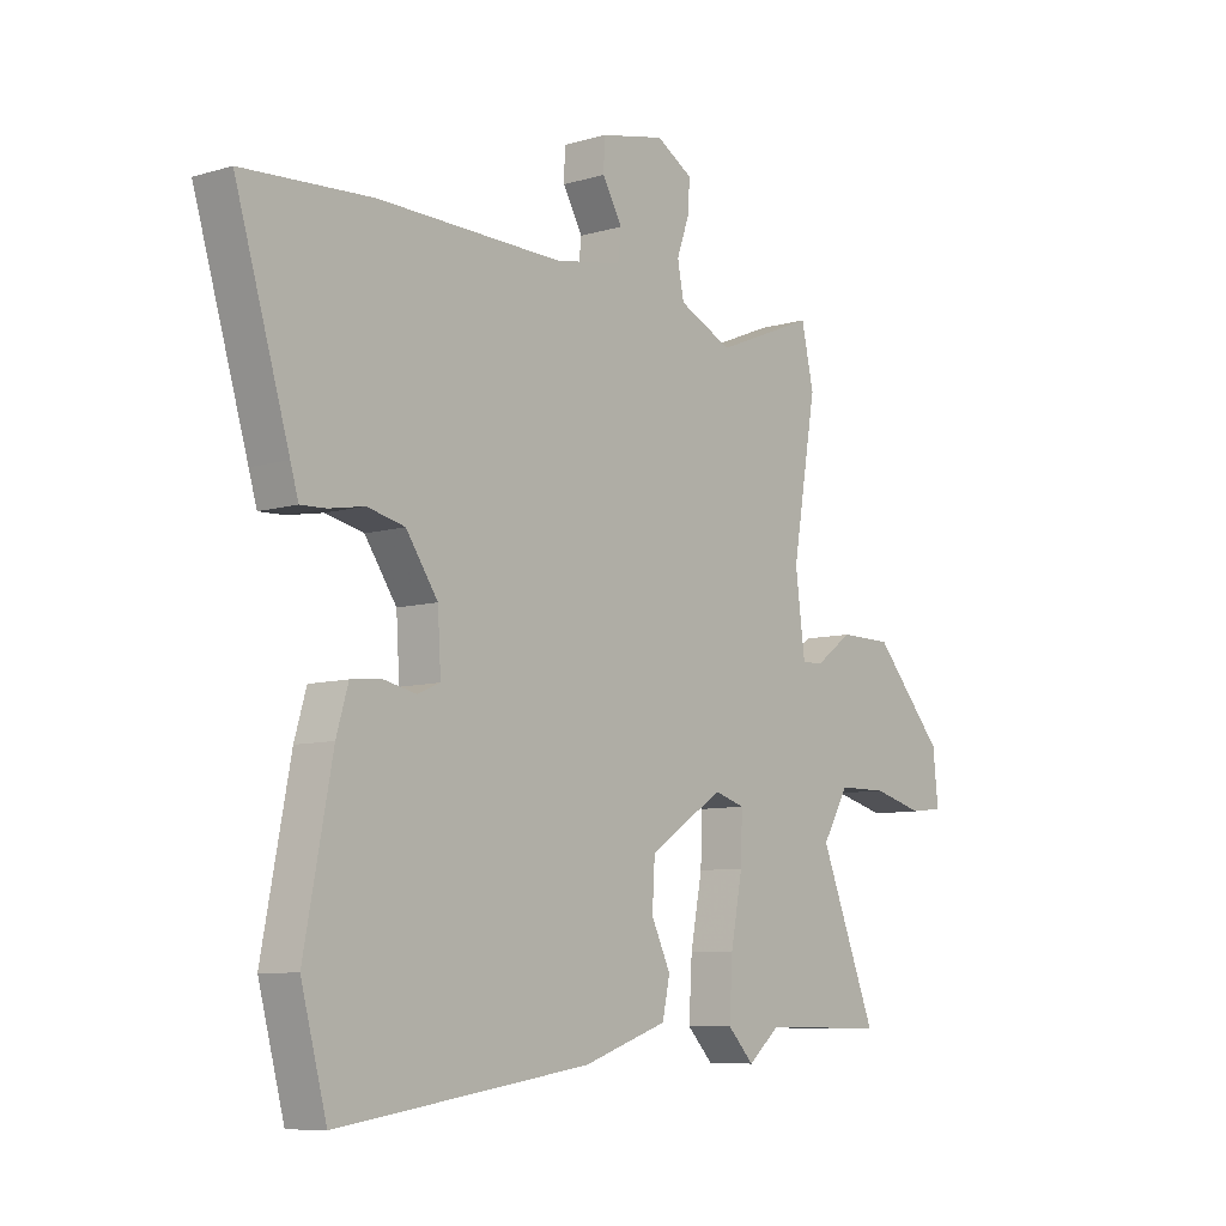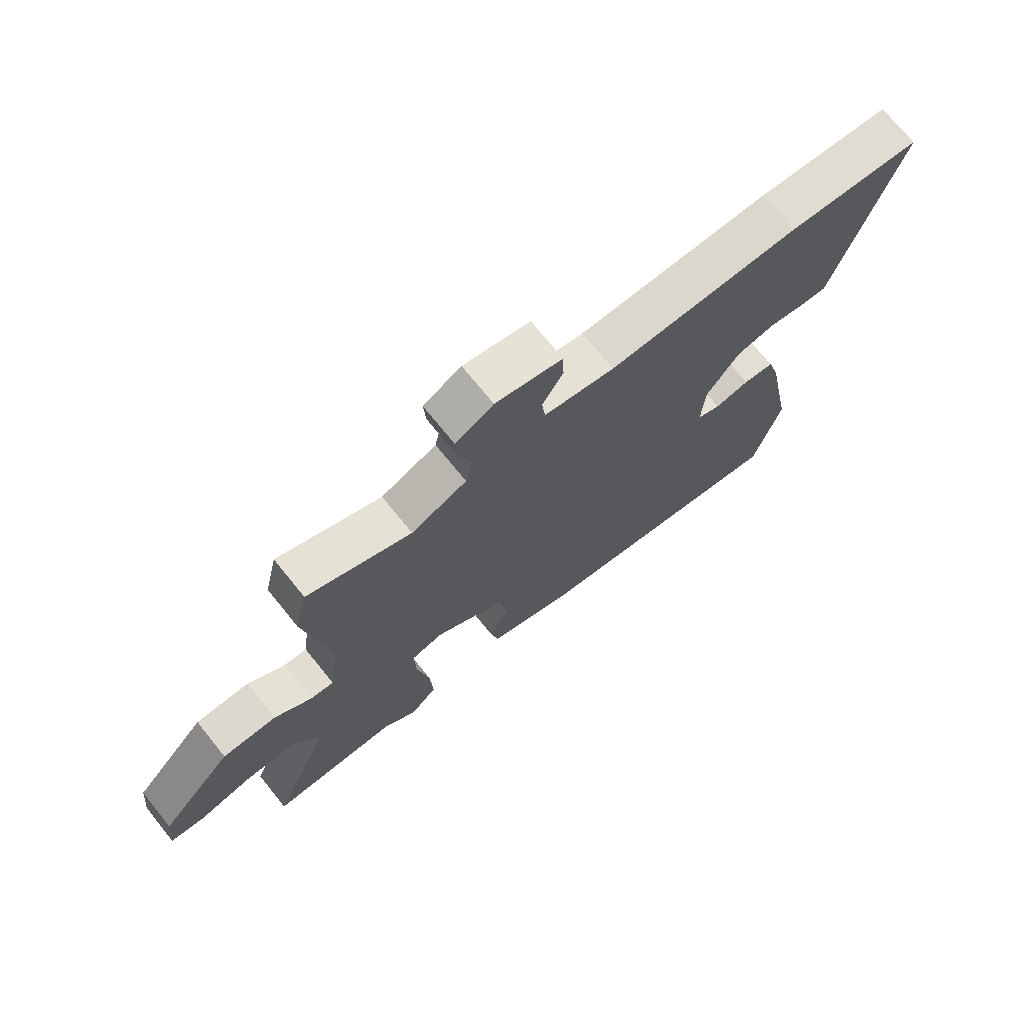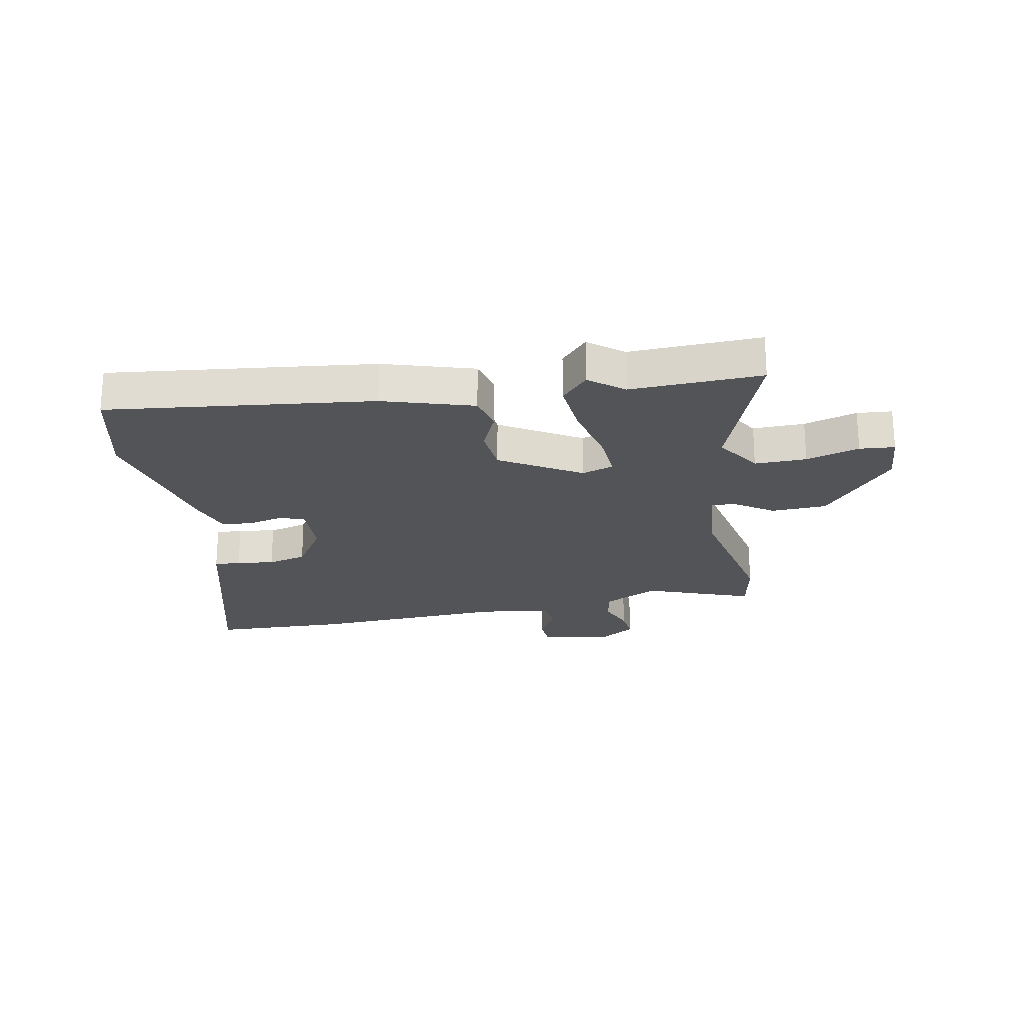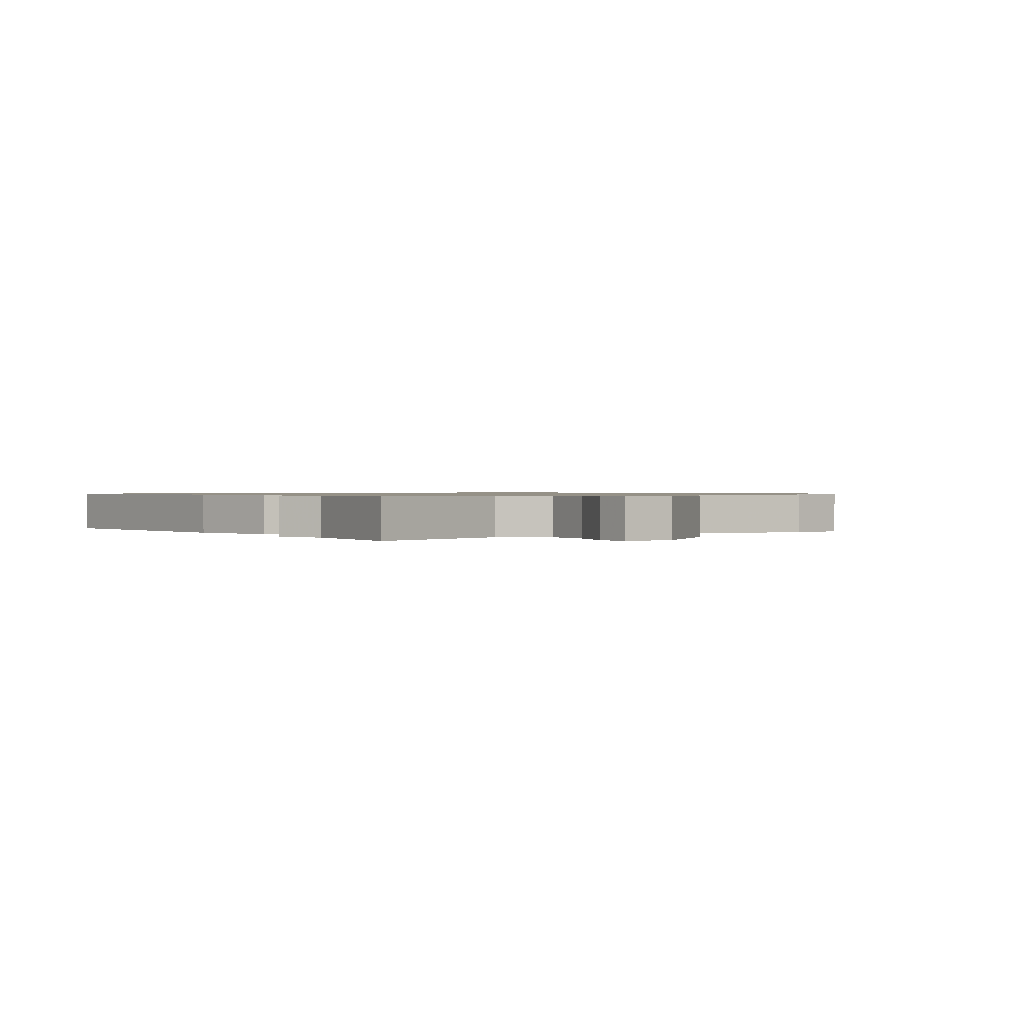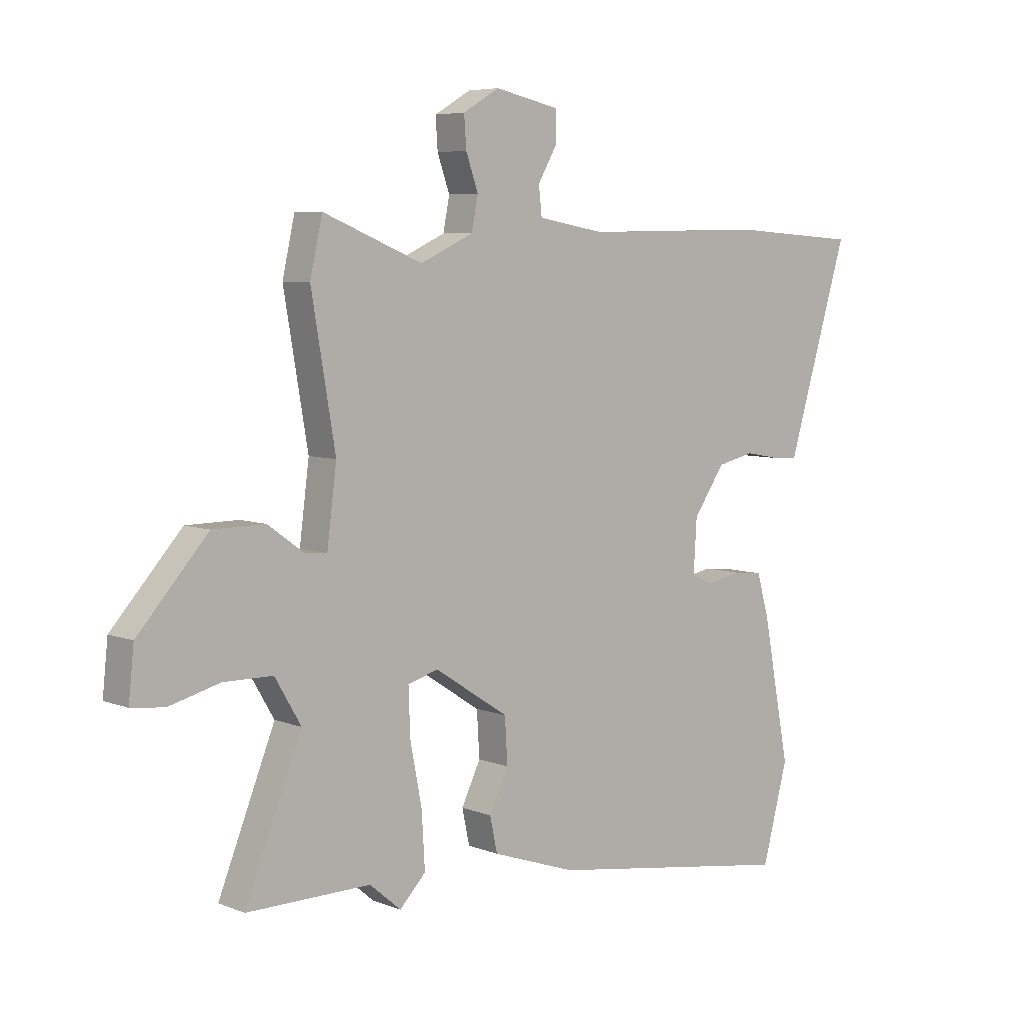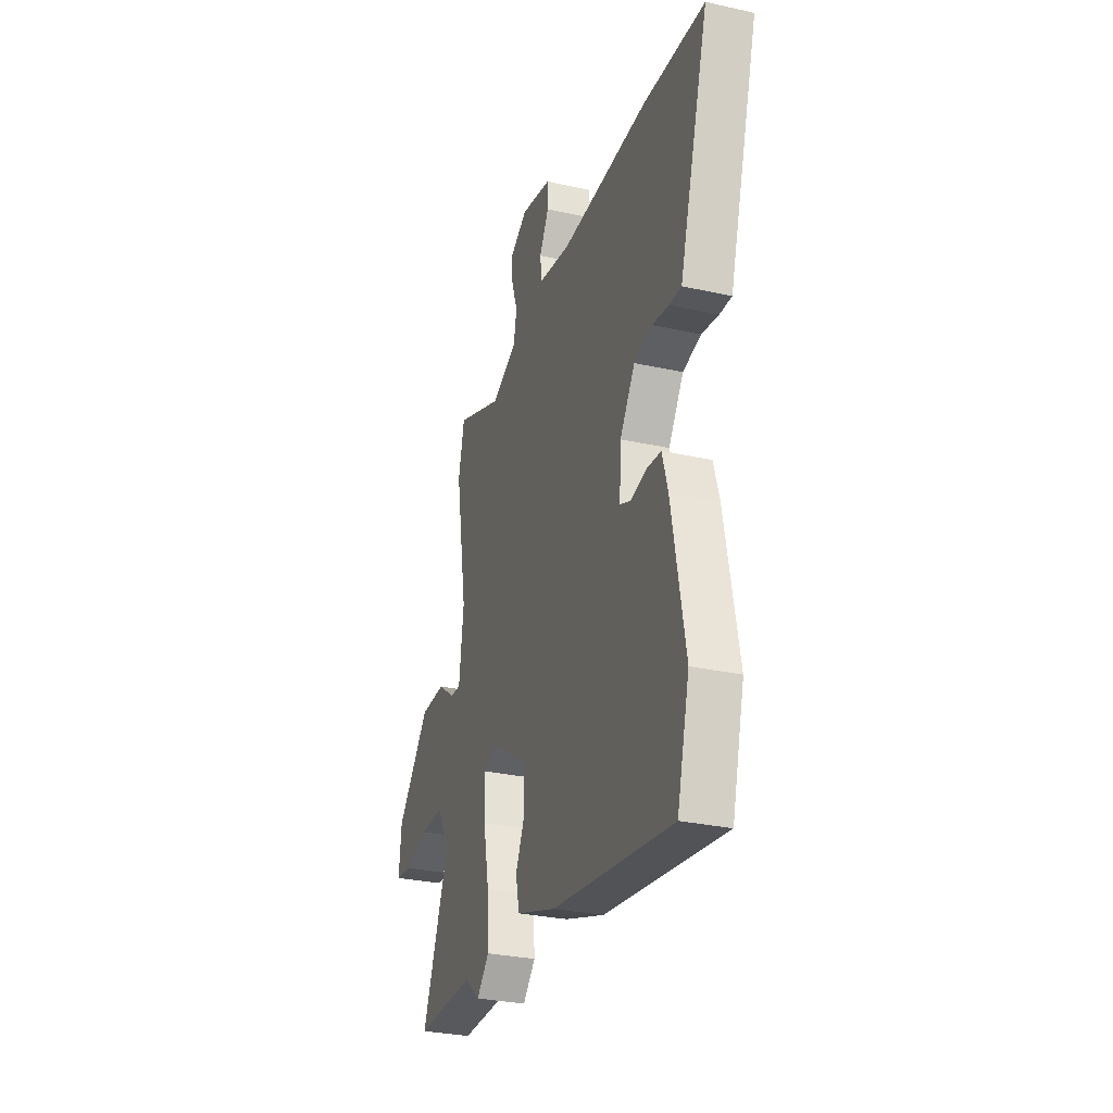
<metadata>
{"format":"obj","ext":"obj","renderer":"f3d","projection":"perspective","resolution":1024,"background":"white","views":[{"elev":-8.2,"azim":129.1,"up":"+Z"},{"elev":72.1,"azim":-38.9,"up":"+Z"},{"elev":-22.8,"azim":-167.4,"up":"+Y"},{"elev":0.8,"azim":-119.9,"up":"+Y"},{"elev":6.2,"azim":-40.7,"up":"+Z"},{"elev":-29.7,"azim":71.9,"up":"+Z"}]}
</metadata>
<code>
v 0.517 0.07 -0.437
v 0.469 0.07 -0.617
v 0 0.07 -0.547
v -0.158 0.07 -0.493
v -0.172 0.07 -0.428
v -0.136 0.07 -0.353
v -0.141 0.07 -0.269
v -0.28 0.07 -0.179
v -0.337 0.07 -0.196
v -0.334 0.07 -0.282
v -0.312 0.07 -0.396
v -0.306 0.07 -0.498
v -0.355 0.07 -0.549
v -0.414 0.07 -0.499
v -0.646 0.07 -0.501
v -0.54 0.07 -0.236
v -0.589 0.07 -0.153
v -0.681 0.07 -0.152
v -0.776 0.07 -0.177
v -0.838 0.07 -0.17
v -0.828 0.07 -0.075
v -0.697 0.07 0.072
v -0.599 0.07 0.073
v -0.531 0.07 0.024
v -0.49 0.07 0.021
v -0.472 0.07 0.161
v -0.517 0.07 0.424
v -0.494 0.07 0.527
v -0.308 0.07 0.451
v -0.208 0.07 0.497
v -0.196 0.07 0.558
v -0.219 0.07 0.623
v -0.223 0.07 0.681
v -0.155 0.07 0.721
v -0.035 0.07 0.695
v -0.033 0.07 0.639
v -0.07 0.07 0.575
v -0.064 0.07 0.522
v 0.063 0.07 0.5
v 0.407 0.07 0.506
v 0.646 0.07 0.49
v 0.546 0.07 0.158
v 0.531 0.07 0.107
v 0.484 0.07 0.109
v 0.418 0.07 0.121
v 0.348 0.07 0.105
v 0.289 0.07 0.019
v 0.283 0.07 -0.08
v 0.325 0.07 -0.098
v 0.387 0.07 -0.085
v 0.443 0.07 -0.091
v 0.465 0.07 -0.166
v 0.517 0 -0.437
v 0.469 0 -0.617
v 0 0 -0.547
v -0.158 0 -0.493
v -0.172 0 -0.428
v -0.136 0 -0.353
v -0.141 0 -0.269
v -0.28 0 -0.179
v -0.337 0 -0.196
v -0.334 0 -0.282
v -0.312 0 -0.396
v -0.306 0 -0.498
v -0.355 0 -0.549
v -0.414 0 -0.499
v -0.646 0 -0.501
v -0.54 0 -0.236
v -0.589 0 -0.153
v -0.681 0 -0.152
v -0.776 0 -0.177
v -0.838 0 -0.17
v -0.828 0 -0.075
v -0.697 0 0.072
v -0.599 0 0.073
v -0.531 0 0.024
v -0.49 0 0.021
v -0.472 0 0.161
v -0.517 0 0.424
v -0.494 0 0.527
v -0.308 0 0.451
v -0.208 0 0.497
v -0.196 0 0.558
v -0.219 0 0.623
v -0.223 0 0.681
v -0.155 0 0.721
v -0.035 0 0.695
v -0.033 0 0.639
v -0.07 0 0.575
v -0.064 0 0.522
v 0.063 0 0.5
v 0.407 0 0.506
v 0.646 0 0.49
v 0.546 0 0.158
v 0.531 0 0.107
v 0.484 0 0.109
v 0.418 0 0.121
v 0.348 0 0.105
v 0.289 0 0.019
v 0.283 0 -0.08
v 0.325 0 -0.098
v 0.387 0 -0.085
v 0.443 0 -0.091
v 0.465 0 -0.166
f 4 5 6
f 3 4 6
f 2 3 6
f 1 2 6
f 52 1 6
f 51 52 6
f 50 51 6
f 49 50 6
f 48 49 6 7
f 47 48 7 8
f 46 47 8 9
f 42 43 44 45
f 42 45 46
f 41 42 46
f 40 41 46
f 39 40 46
f 38 39 46 9
f 35 36 37
f 34 35 37
f 33 34 37
f 32 33 37
f 31 32 37
f 37 38 9
f 31 37 9
f 30 31 9
f 26 27 28 29
f 29 30 9
f 26 29 9
f 25 26 9
f 22 23 24
f 21 22 24
f 20 21 24
f 19 20 24
f 18 19 24
f 17 18 24 25
f 25 9 10
f 17 25 10
f 16 17 10
f 10 11 12
f 16 10 12
f 15 16 12
f 14 15 12
f 12 13 14
f 58 57 56
f 58 56 55
f 58 55 54
f 58 54 53
f 58 53 104
f 58 104 103
f 58 103 102
f 58 102 101
f 59 58 101 100
f 60 59 100 99
f 61 60 99 98
f 97 96 95 94
f 98 97 94
f 98 94 93
f 98 93 92
f 98 92 91
f 61 98 91 90
f 89 88 87
f 89 87 86
f 89 86 85
f 89 85 84
f 89 84 83
f 61 90 89
f 61 89 83
f 61 83 82
f 81 80 79 78
f 61 82 81
f 61 81 78
f 61 78 77
f 76 75 74
f 76 74 73
f 76 73 72
f 76 72 71
f 76 71 70
f 77 76 70 69
f 62 61 77
f 62 77 69
f 62 69 68
f 64 63 62
f 64 62 68
f 64 68 67
f 64 67 66
f 66 65 64
f 1 53 54 2
f 2 54 55 3
f 3 55 56 4
f 4 56 57 5
f 5 57 58 6
f 6 58 59 7
f 7 59 60 8
f 8 60 61 9
f 9 61 62 10
f 10 62 63 11
f 11 63 64 12
f 12 64 65 13
f 13 65 66 14
f 14 66 67 15
f 15 67 68 16
f 16 68 69 17
f 17 69 70 18
f 18 70 71 19
f 19 71 72 20
f 20 72 73 21
f 21 73 74 22
f 22 74 75 23
f 23 75 76 24
f 24 76 77 25
f 25 77 78 26
f 26 78 79 27
f 27 79 80 28
f 28 80 81 29
f 29 81 82 30
f 30 82 83 31
f 31 83 84 32
f 32 84 85 33
f 33 85 86 34
f 34 86 87 35
f 35 87 88 36
f 36 88 89 37
f 37 89 90 38
f 38 90 91 39
f 39 91 92 40
f 40 92 93 41
f 41 93 94 42
f 42 94 95 43
f 43 95 96 44
f 44 96 97 45
f 45 97 98 46
f 46 98 99 47
f 47 99 100 48
f 48 100 101 49
f 49 101 102 50
f 50 102 103 51
f 51 103 104 52
f 52 104 53 1

</code>
